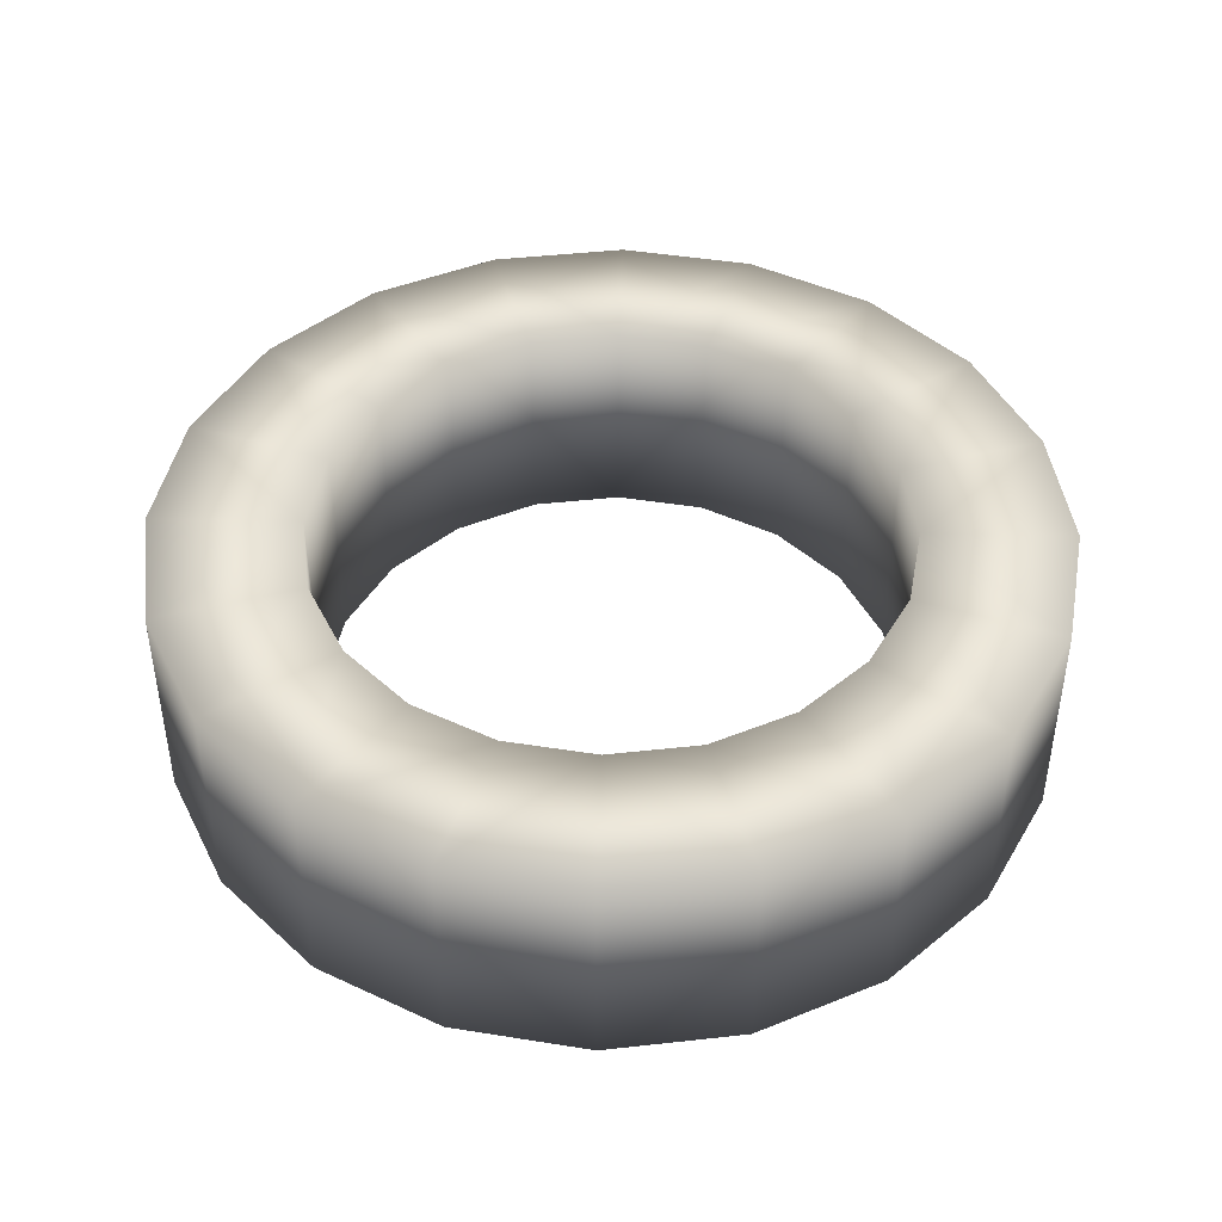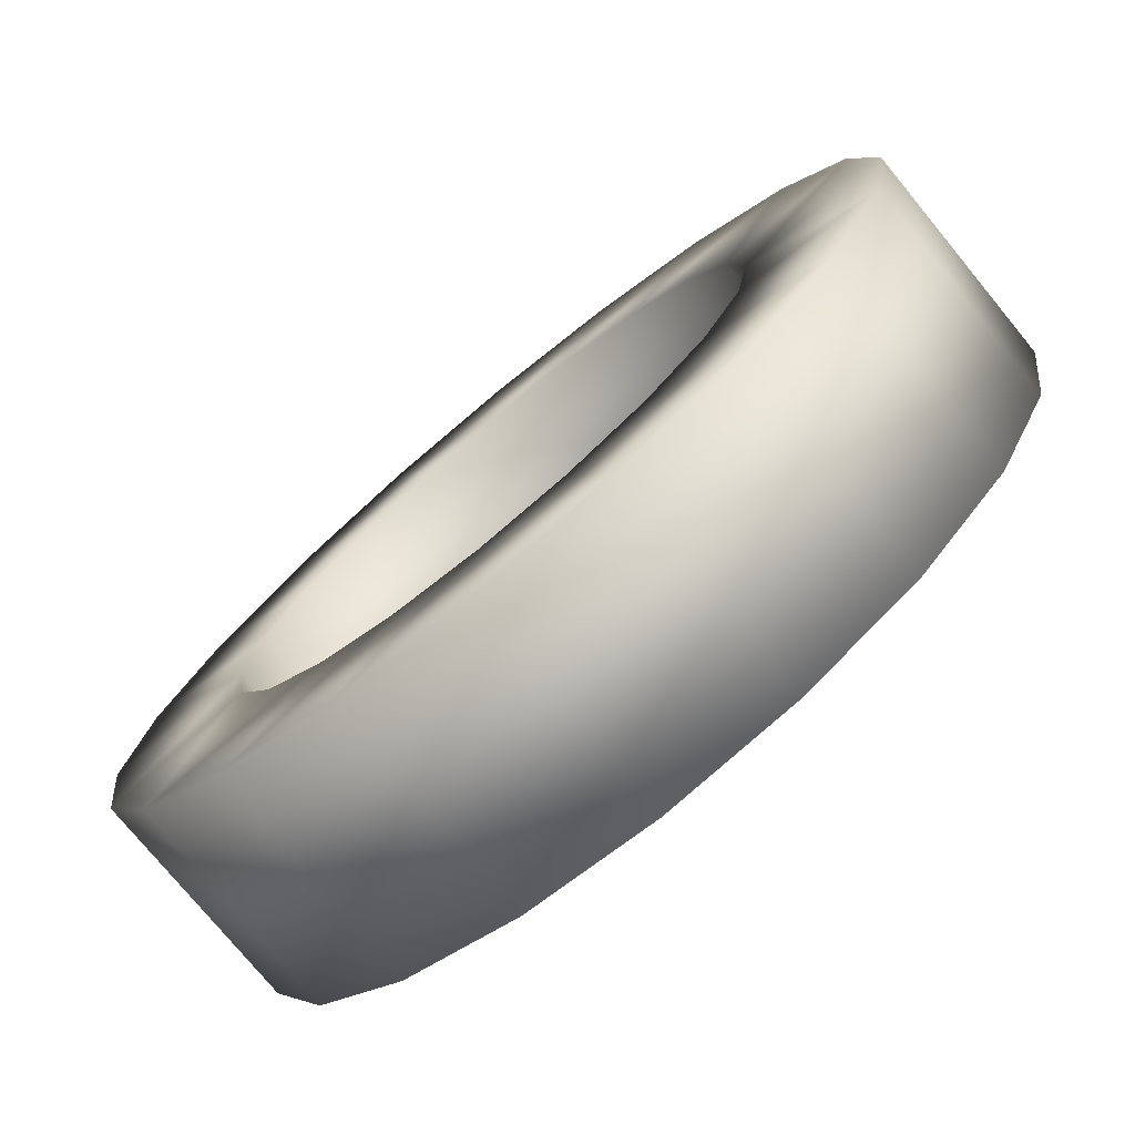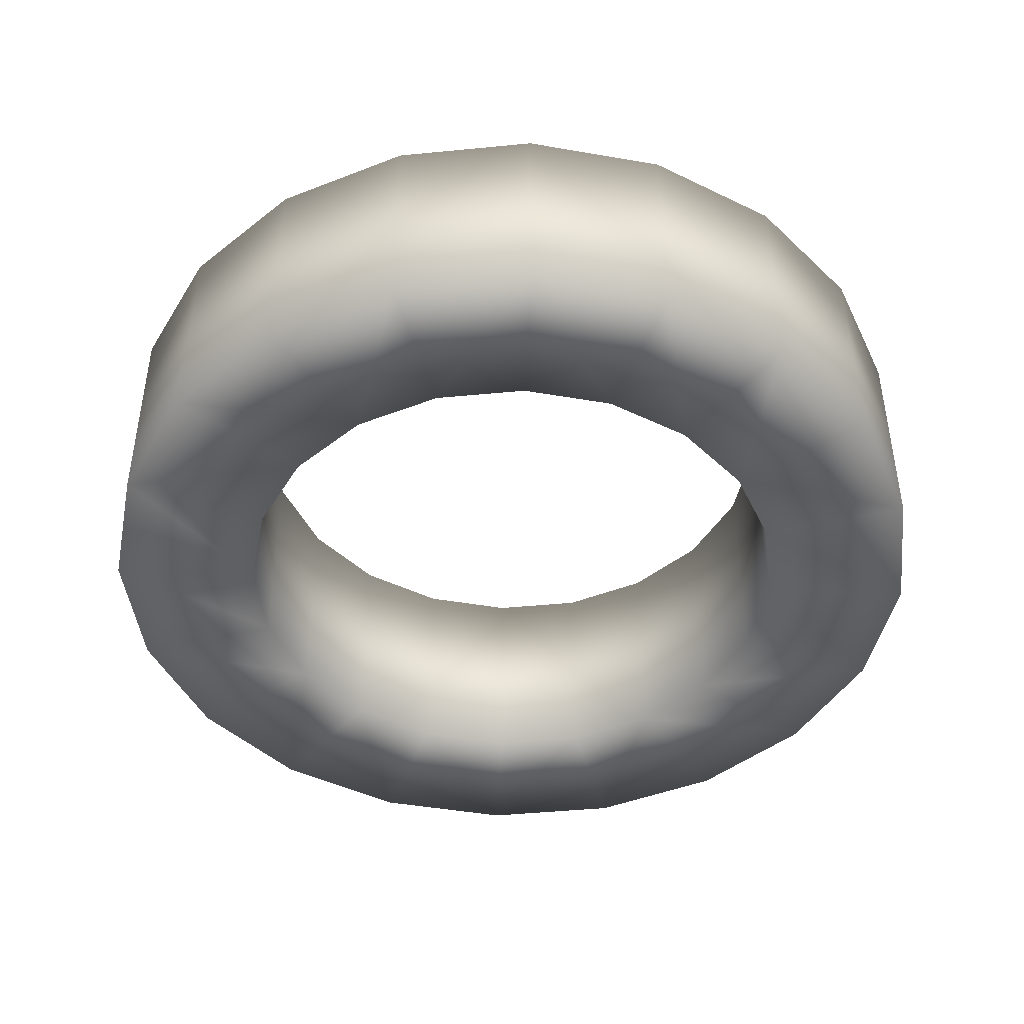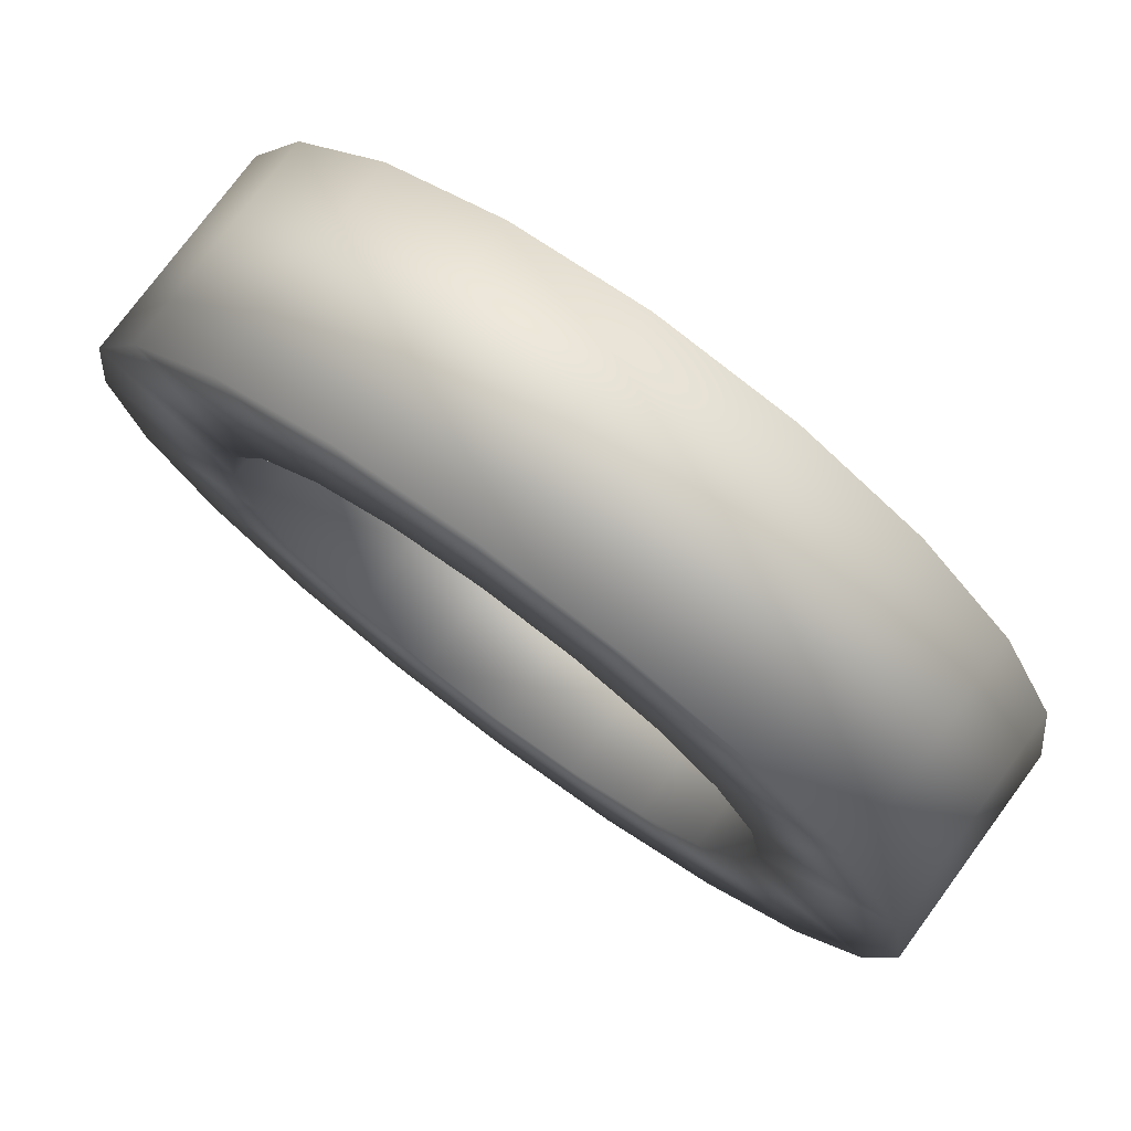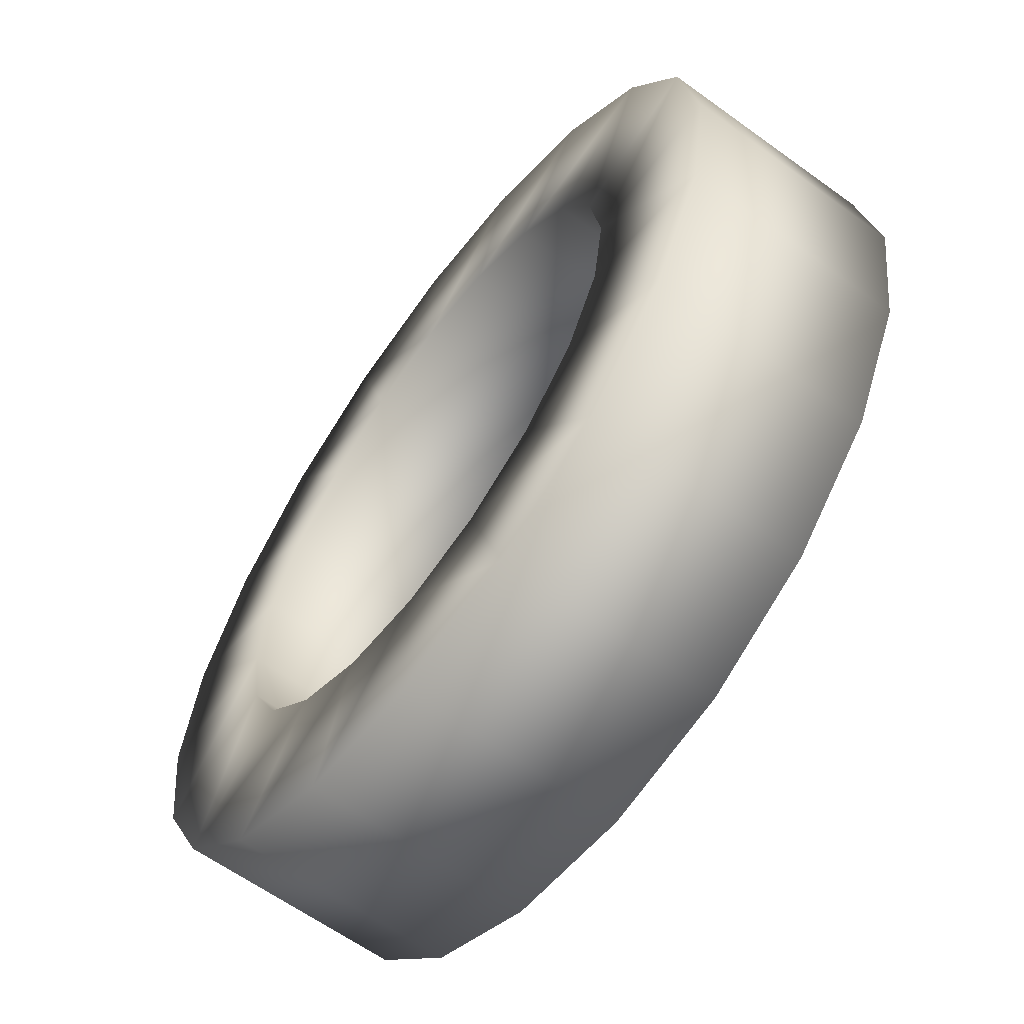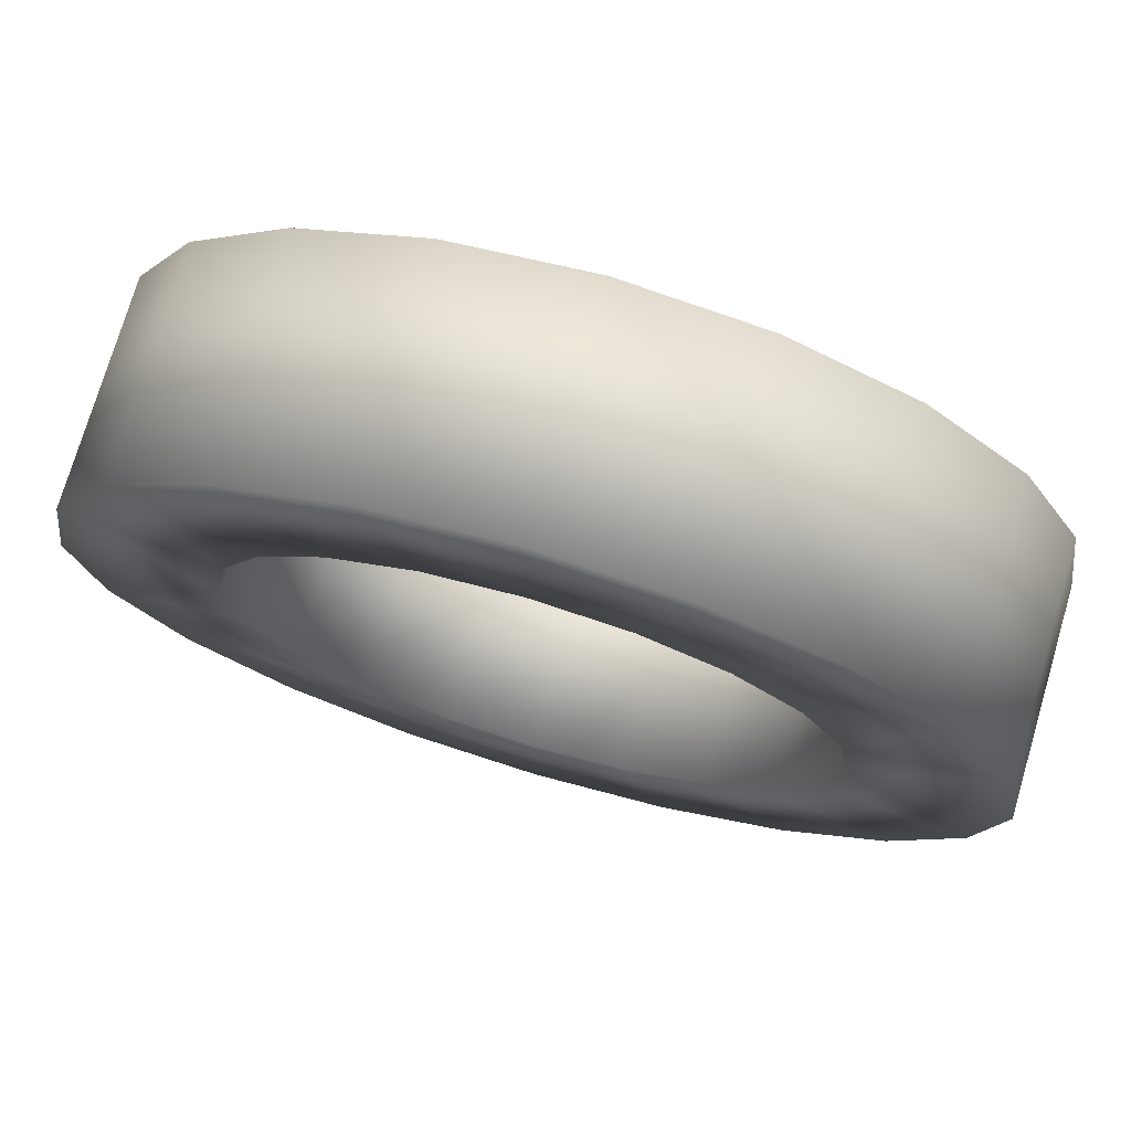
<metadata>
{"format":"obj","ext":"obj","renderer":"f3d","projection":"perspective","resolution":1024,"background":"white","views":[{"elev":44.2,"azim":-88.4,"up":"+Y"},{"elev":-76.4,"azim":-140.6,"up":"+Z"},{"elev":-44.4,"azim":-56.5,"up":"+Y"},{"elev":76.4,"azim":-143.6,"up":"+Z"},{"elev":-62.4,"azim":53.7,"up":"+Z"},{"elev":74.7,"azim":16.4,"up":"+Z"}]}
</metadata>
<code>
o obj_0
v -0.5706 -0.15 0.1854
v -0.4854 -0.15 0.3527
v -0.4854 0.15 0.3527
v -0.5706 0.15 0.1854
v -0.3527 -0.15 0.4854
v -0.3527 0.15 0.4854
v -0.3203 -0.15 0.2327
v -0.3203 0.15 0.2327
v -0.2327 0.15 0.3203
v -0.2327 -0.15 0.3203
v -0.3766 -0.15 0.1224
v -0.3766 0.15 0.1224
v -0.396 -0.15 -0
v -0.396 0.15 -0
v -0.3766 -0.15 -0.1224
v -0.3766 0.15 -0.1224
v -0.3203 -0.15 -0.2327
v -0.3203 0.15 -0.2327
v -0.2327 -0.15 -0.3203
v -0.2327 0.15 -0.3203
v 0.1854 -0.15 -0.5706
v 0 -0.15 -0.396
v 0 -0.15 -0.6
v -0.1854 -0.15 -0.5706
v 0 -0.15 0.6
v -0.1854 -0.15 0.5706
v 0 -0.15 0.396
v 0.2327 -0.15 0.3203
v 0.3527 -0.15 0.4854
v 0.1224 -0.15 0.3766
v 0.1224 -0.15 -0.3766
v 0.3527 -0.15 -0.4854
v 0.2327 -0.15 -0.3203
v 0.3766 -0.15 0.1224
v 0.4854 -0.15 0.3527
v 0.3203 -0.15 0.2327
v 0.3203 -0.15 -0.2327
v 0.4854 -0.15 -0.3527
v 0.396 -0.15 -0
v 0.5706 -0.15 0.1854
v 0.5706 -0.15 -0.1854
v 0.3766 -0.15 -0.1224
v 0.6 -0.15 -0
v -0.1224 -0.15 0.3766
v 0.1854 -0.15 0.5706
v -0.6 -0.15 -0
v -0.5706 -0.15 -0.1854
v -0.4854 -0.15 -0.3527
v -0.1224 -0.15 -0.3766
v -0.3527 -0.15 -0.4854
v -0.1854 0.15 -0.5706
v 0 0.15 -0.396
v 0 0.15 -0.6
v -0.1224 0.15 0.3766
v 0.1224 0.15 0.3766
v 0.3527 0.15 0.4854
v 0.2327 0.15 0.3203
v -0.1854 0.15 0.5706
v 0 0.15 0.6
v 0 0.15 0.396
v -0.1224 0.15 -0.3766
v -0.3527 0.15 -0.4854
v 0.3203 0.15 -0.2327
v 0.4854 0.15 -0.3527
v 0.2327 0.15 -0.3203
v 0.396 0.15 -0
v 0.5706 0.15 -0.1854
v 0.3766 0.15 -0.1224
v 0.3527 0.15 -0.4854
v 0.1854 0.15 -0.5706
v 0.1224 0.15 -0.3766
v 0.6 0.15 -0
v 0.3766 0.15 0.1224
v 0.5706 0.15 0.1854
v 0.3203 0.15 0.2327
v 0.4854 0.15 0.3527
v 0.1854 0.15 0.5706
v -0.4854 0.15 -0.3527
v -0.5706 0.15 -0.1854
v -0.6 0.15 -0
f 1 2 3
f 1 3 4
f 3 5 6
f 2 5 3
f 7 8 9
f 7 9 10
f 11 12 8
f 11 8 7
f 12 11 13
f 12 13 14
f 15 16 14
f 15 14 13
f 17 18 16
f 17 16 15
f 19 20 18
f 19 18 17
f 21 22 23
f 24 23 22
f 25 26 27
f 28 29 30
f 22 21 31
f 31 32 33
f 34 35 36
f 36 35 28
f 37 33 38
f 21 32 31
f 38 33 32
f 39 40 34
f 29 28 35
f 38 41 42
f 42 37 38
f 39 42 41
f 41 43 39
f 40 39 43
f 35 34 40
f 44 27 26
f 30 45 27
f 29 45 30
f 25 27 45
f 26 5 44
f 10 44 5
f 10 2 7
f 11 7 2
f 1 46 13
f 47 48 15
f 17 48 19
f 49 19 50
f 50 24 49
f 22 49 24
f 2 10 5
f 13 11 1
f 2 1 11
f 46 47 13
f 15 13 47
f 17 15 48
f 50 19 48
f 51 52 53
f 54 9 6
f 55 56 57
f 58 59 60
f 52 51 61
f 51 62 61
f 63 64 65
f 66 67 68
f 69 70 71
f 67 64 68
f 65 69 71
f 52 71 70
f 70 53 52
f 69 65 64
f 63 68 64
f 72 67 66
f 73 74 66
f 75 76 73
f 75 57 76
f 74 73 76
f 72 66 74
f 56 76 57
f 6 58 54
f 60 54 58
f 60 77 55
f 77 60 59
f 56 55 77
f 12 3 8
f 14 4 12
f 20 78 18
f 20 61 62
f 8 3 9
f 14 16 79
f 78 79 16
f 18 78 16
f 62 78 20
f 6 9 3
f 79 80 14
f 4 14 80
f 3 12 4
f 21 70 69
f 21 23 53
f 21 53 70
f 23 24 51
f 23 51 53
f 24 50 51
f 59 25 45
f 59 45 77
f 45 29 56
f 45 56 77
f 56 35 76
f 29 35 56
f 35 40 74
f 35 74 76
f 40 43 72
f 40 72 74
f 41 67 72
f 41 72 43
f 38 64 67
f 38 67 41
f 32 69 38
f 38 69 64
f 32 21 69
f 6 5 58
f 26 58 5
f 25 59 58
f 25 58 26
f 44 54 60
f 44 60 27
f 44 10 54
f 9 54 10
f 57 28 30
f 57 30 55
f 55 30 27
f 55 27 60
f 20 19 61
f 49 61 19
f 22 52 61
f 22 61 49
f 31 71 52
f 31 52 22
f 33 65 71
f 33 71 31
f 37 63 65
f 37 65 33
f 42 68 63
f 42 63 37
f 39 66 68
f 39 68 42
f 34 73 66
f 34 66 39
f 36 75 73
f 36 73 34
f 75 36 57
f 28 57 36
f 50 62 51
f 48 78 50
f 62 50 78
f 48 47 79
f 48 79 78
f 47 46 80
f 47 80 79
f 80 46 1
f 80 1 4

</code>
